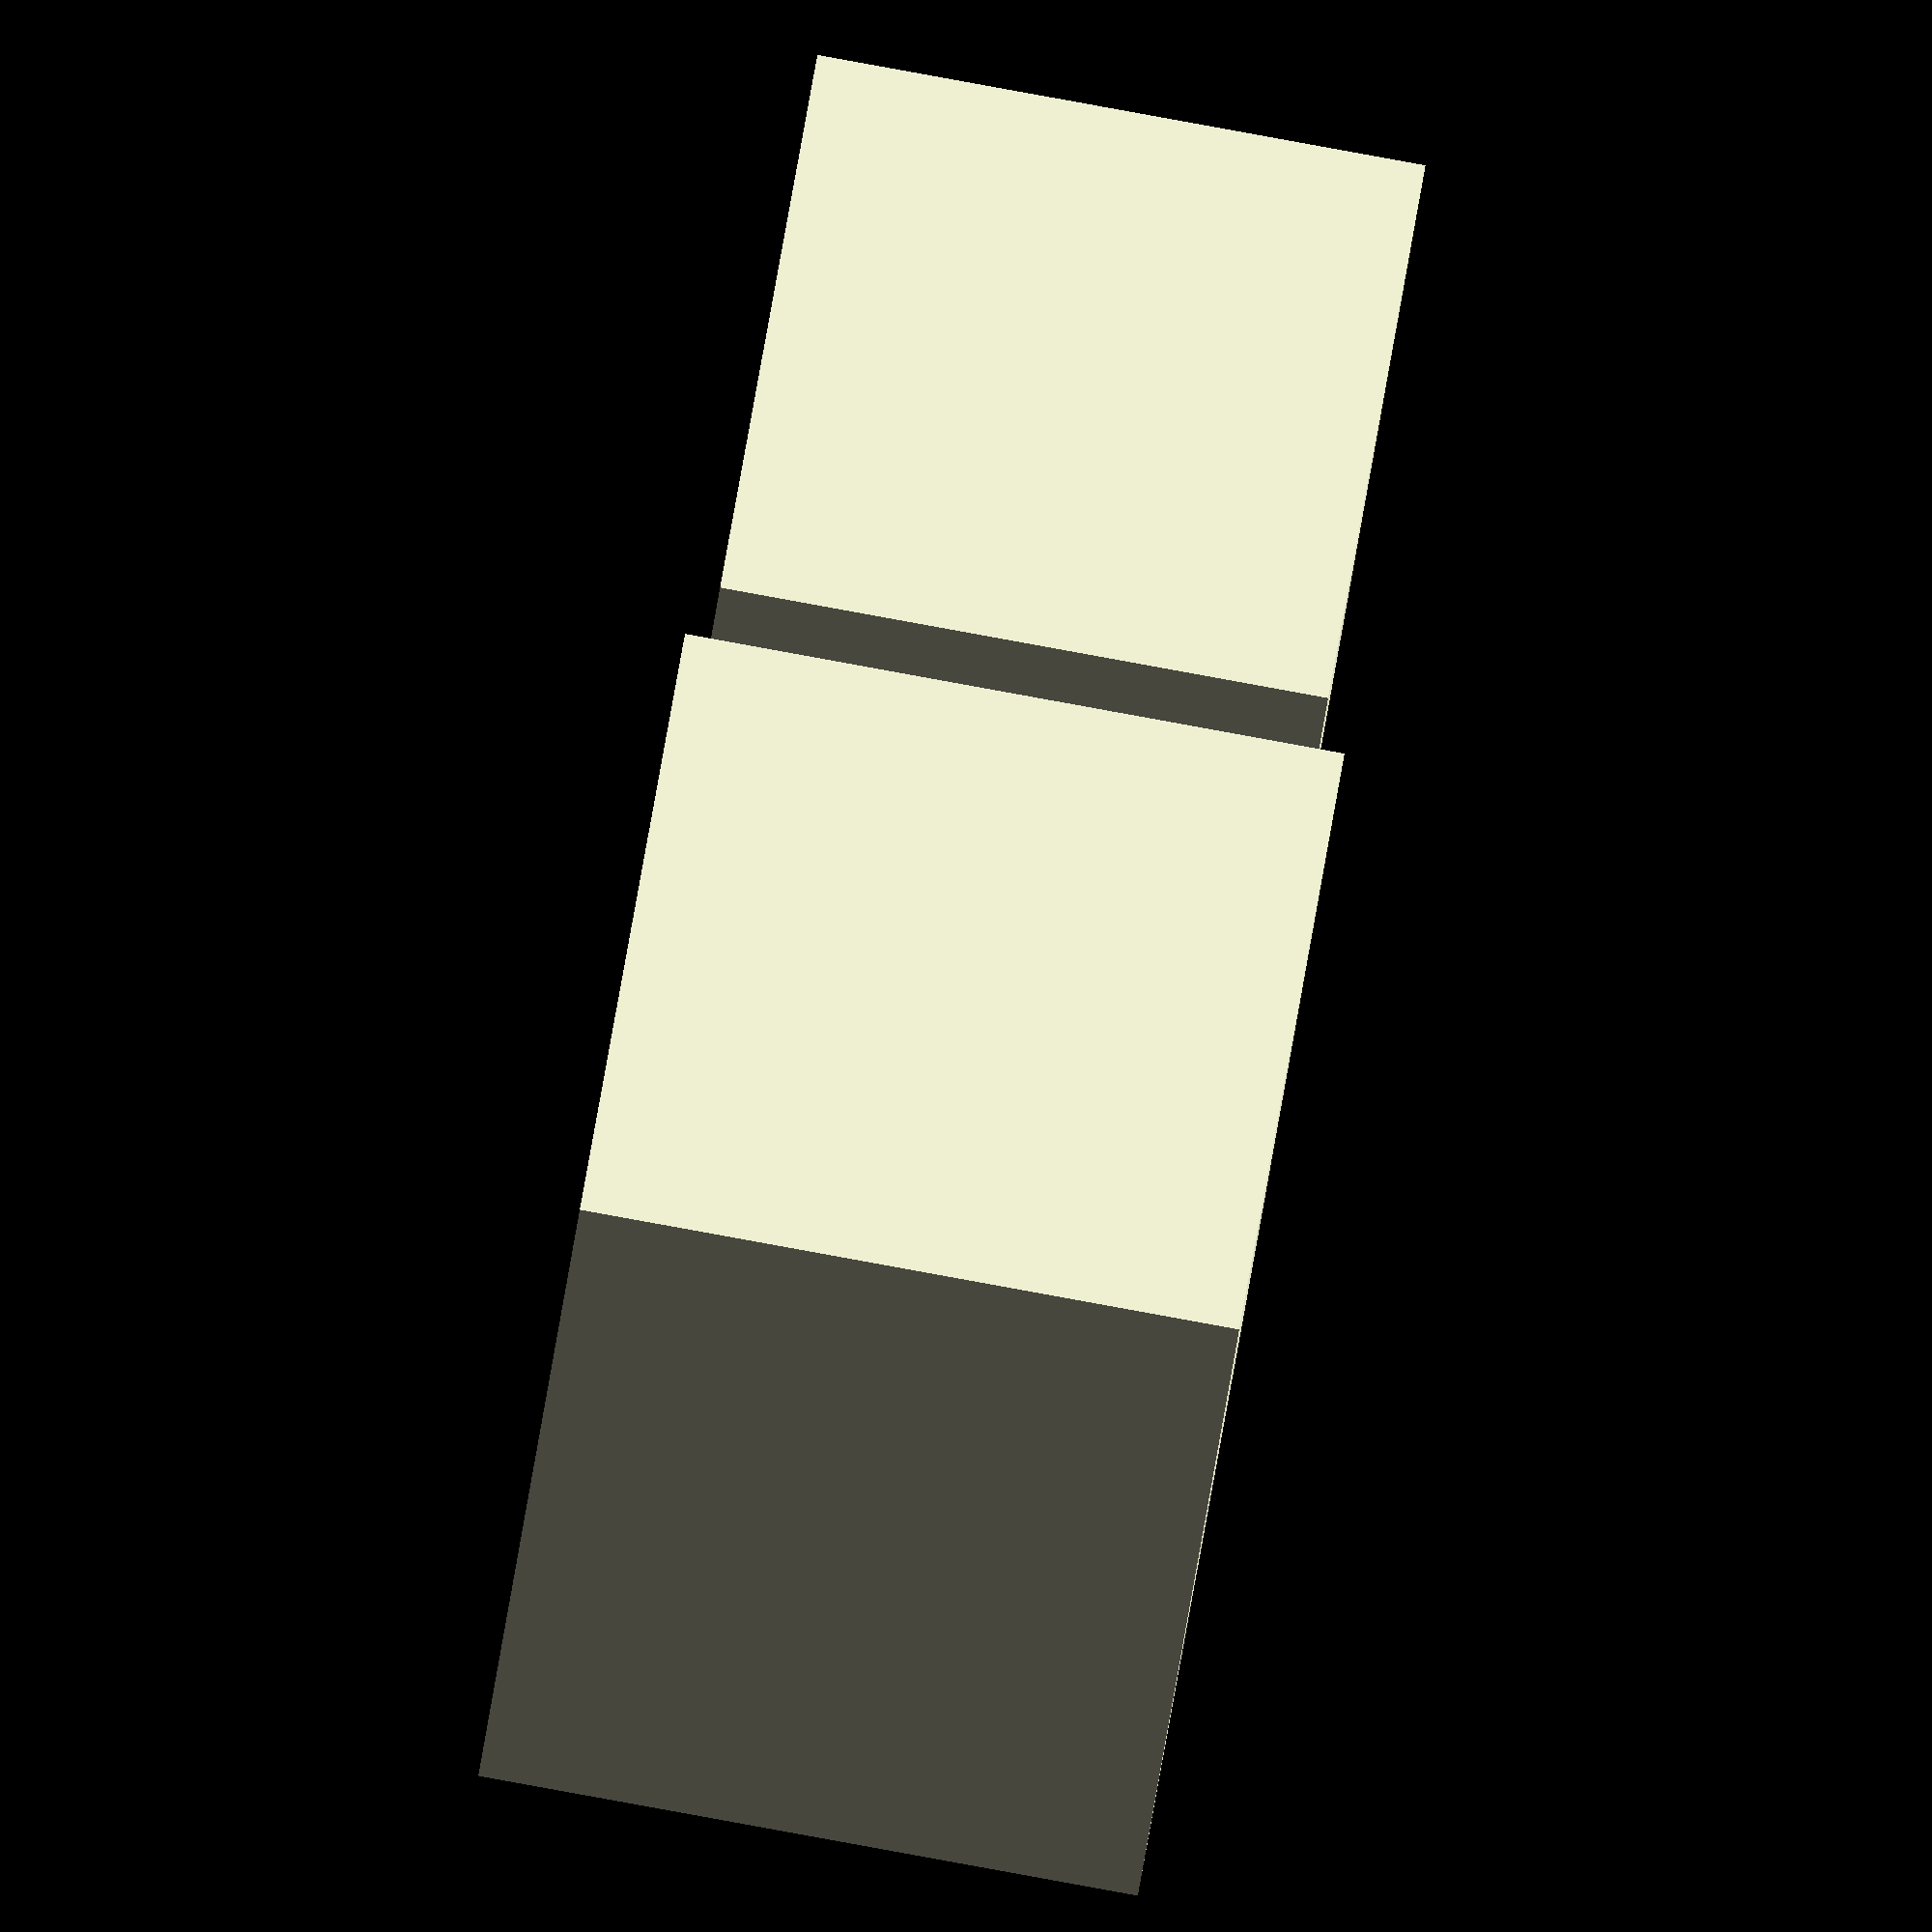
<openscad>
//print in place customizable deck box

//How many cards?
c=110;



module box(){
    cube([c+6,74,71],true);
    translate([0,86,0]) cube([c+12,80,77],true);
}

module cut(){
    cube([c,68,65],true);
    translate([0,86,0]) cube([c+7,75,72],true);
}

difference() {
    box();
    translate([0,0,7]) cut();
}
</openscad>
<views>
elev=90.5 azim=237.7 roll=79.7 proj=o view=solid
</views>
